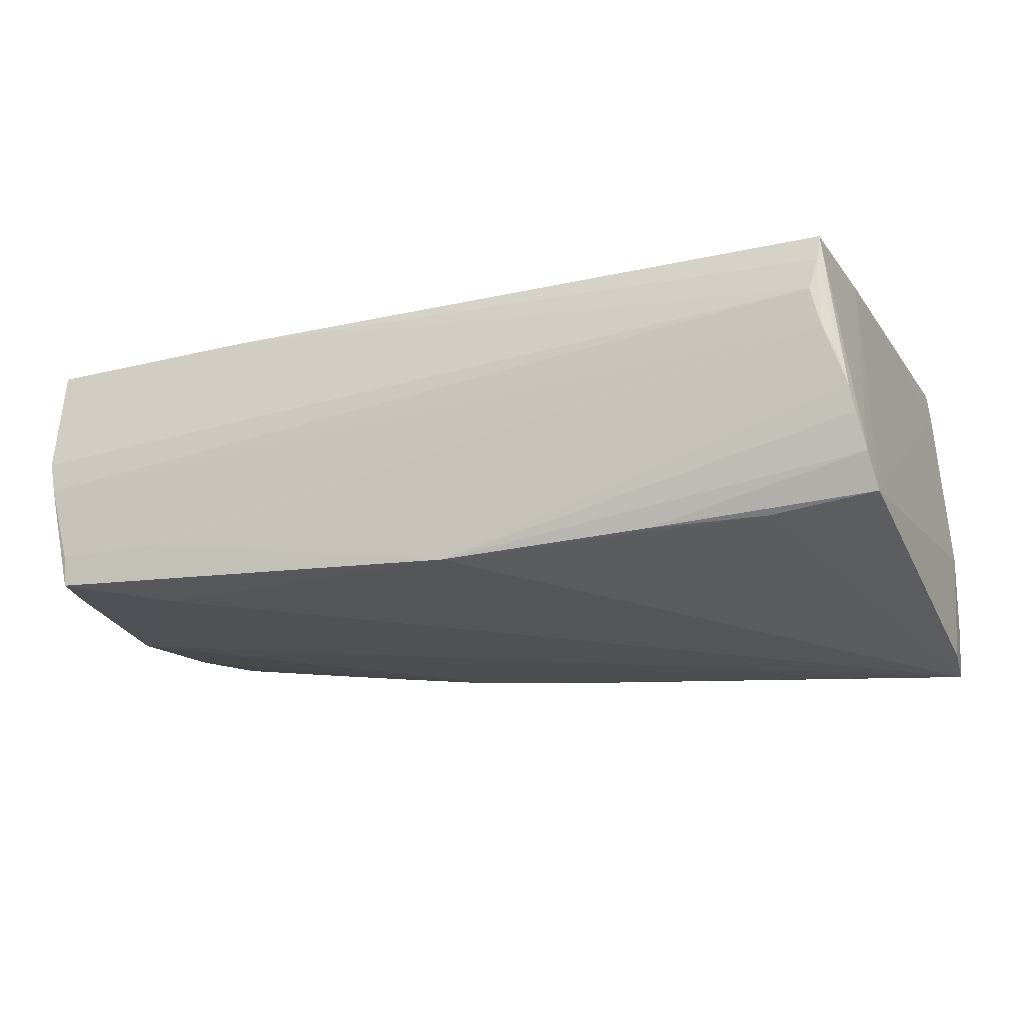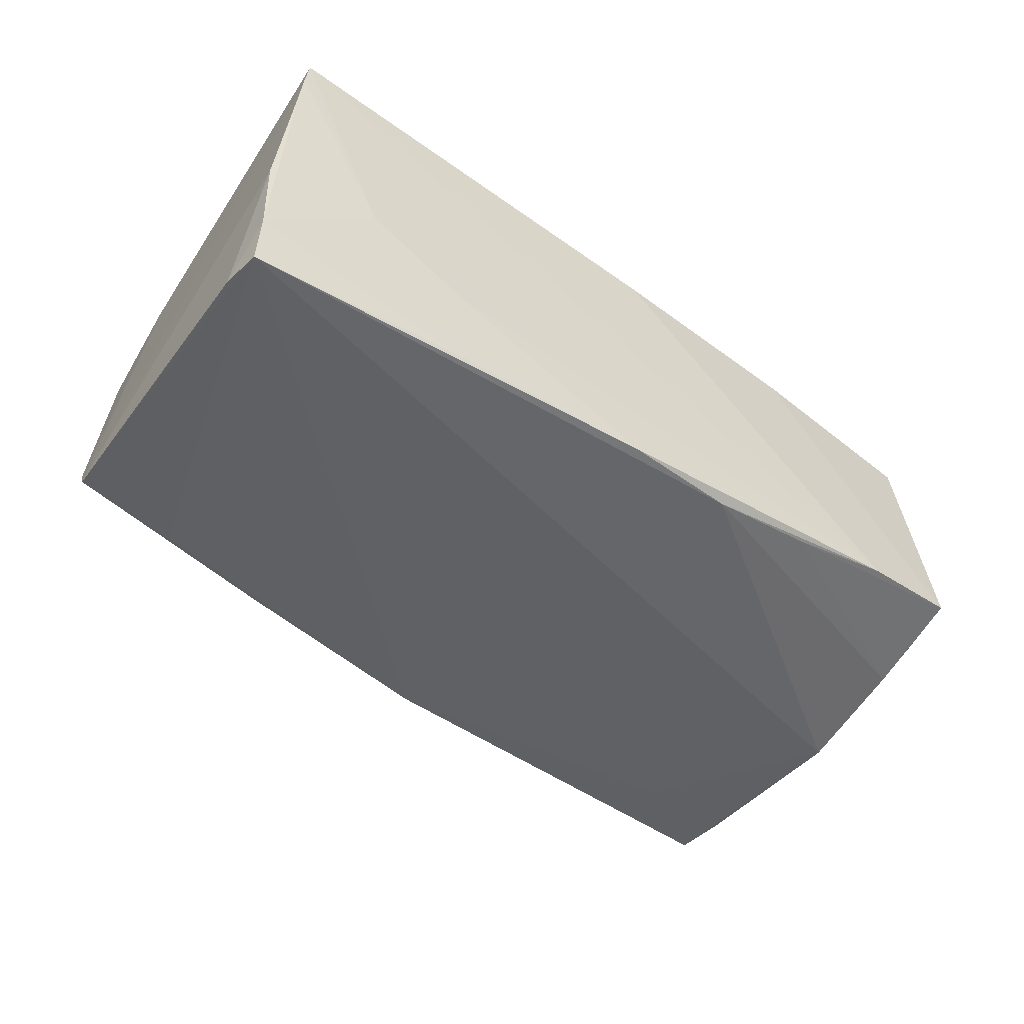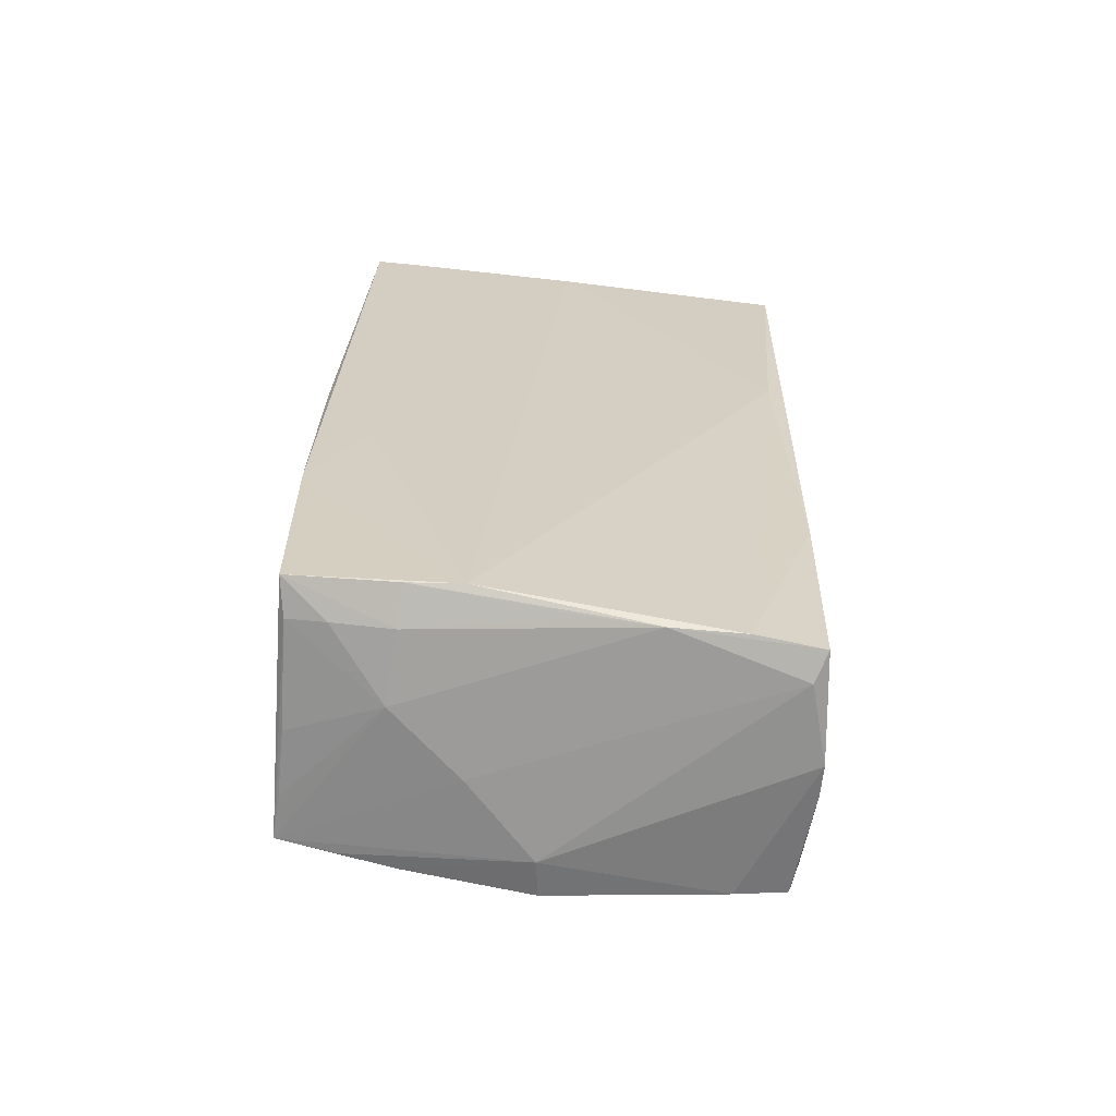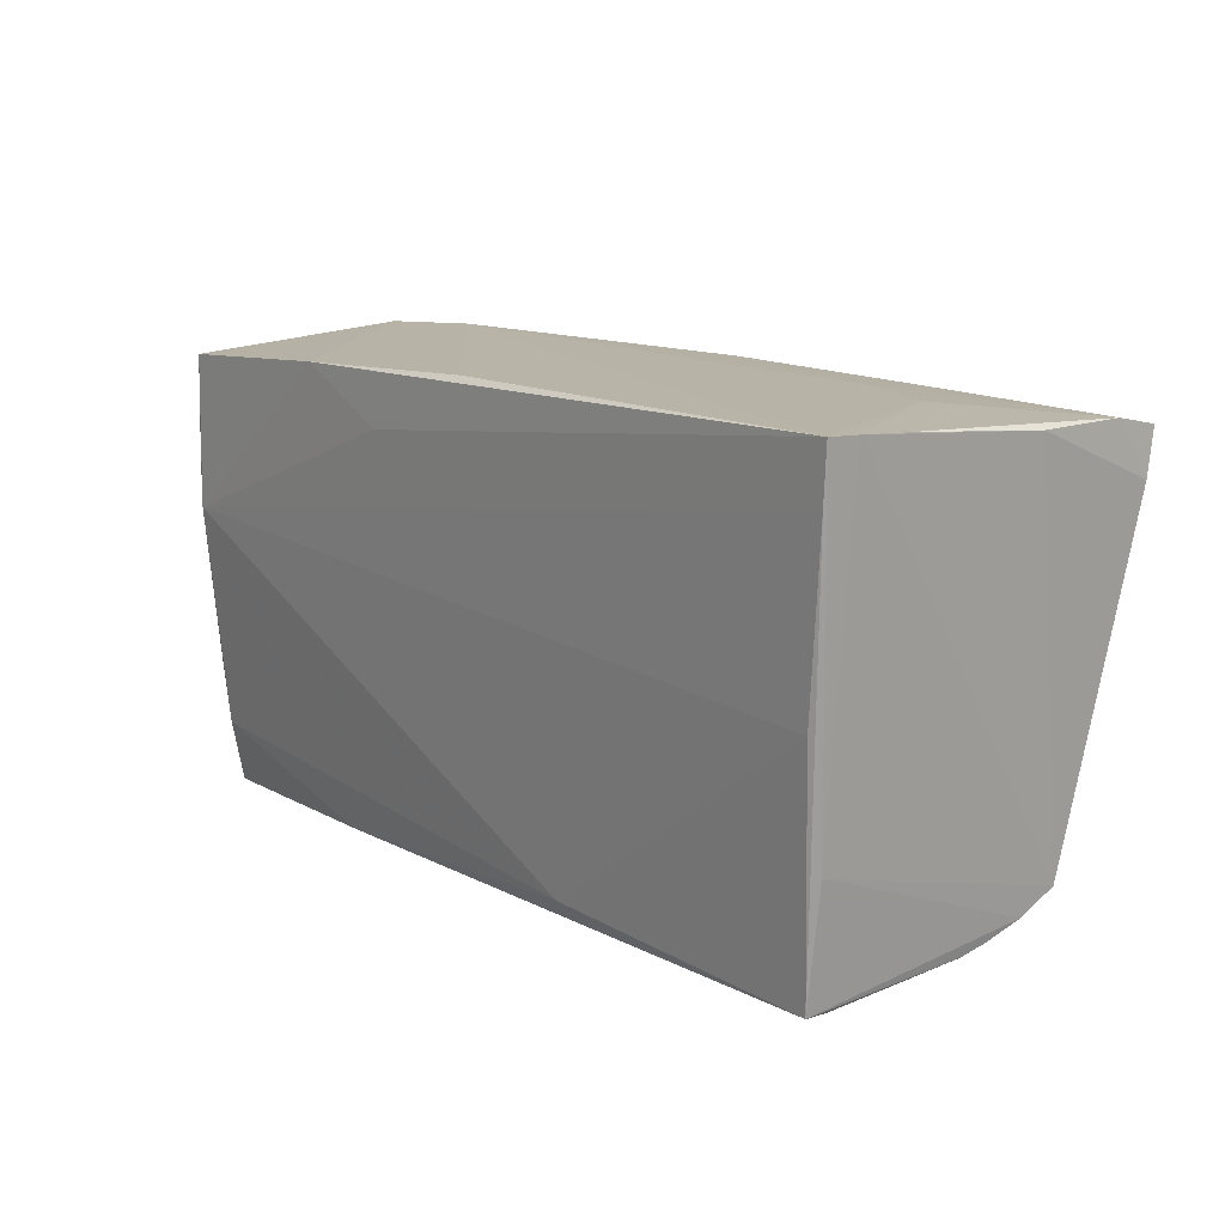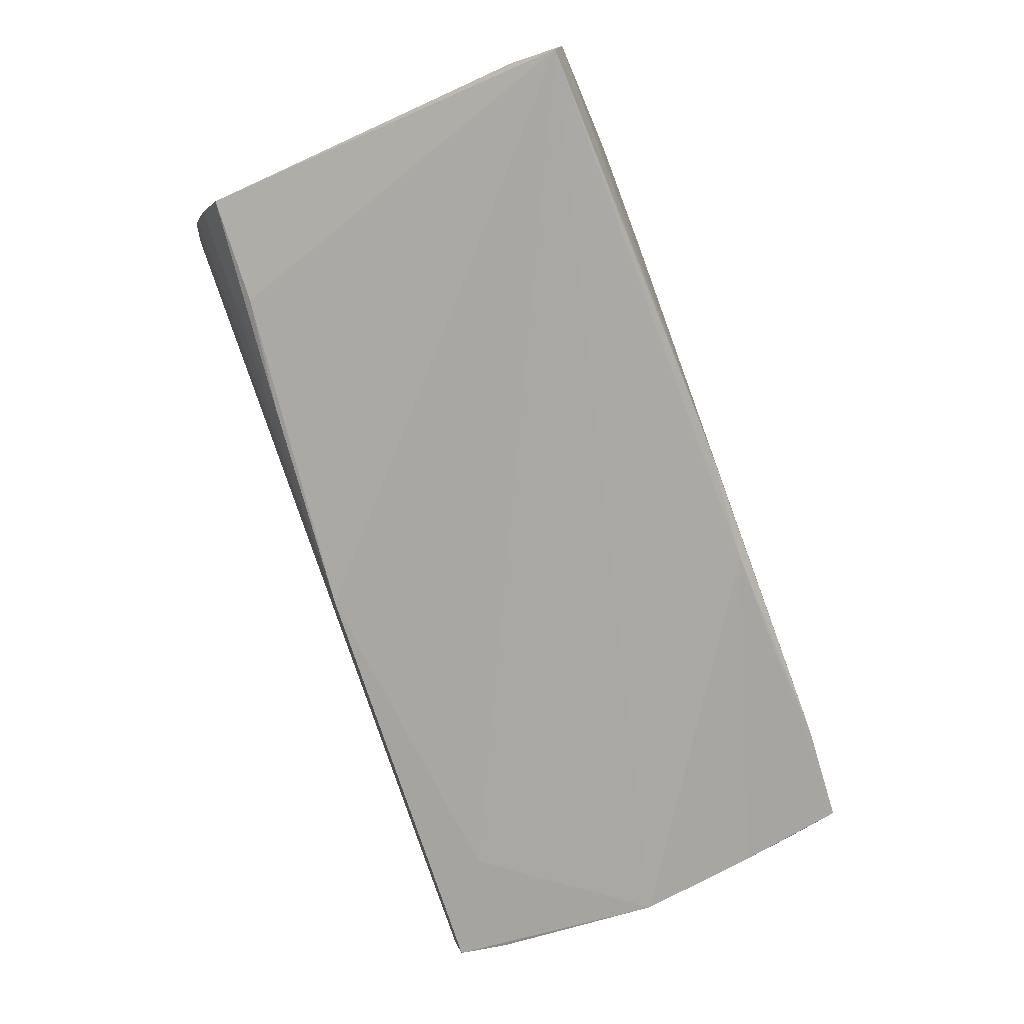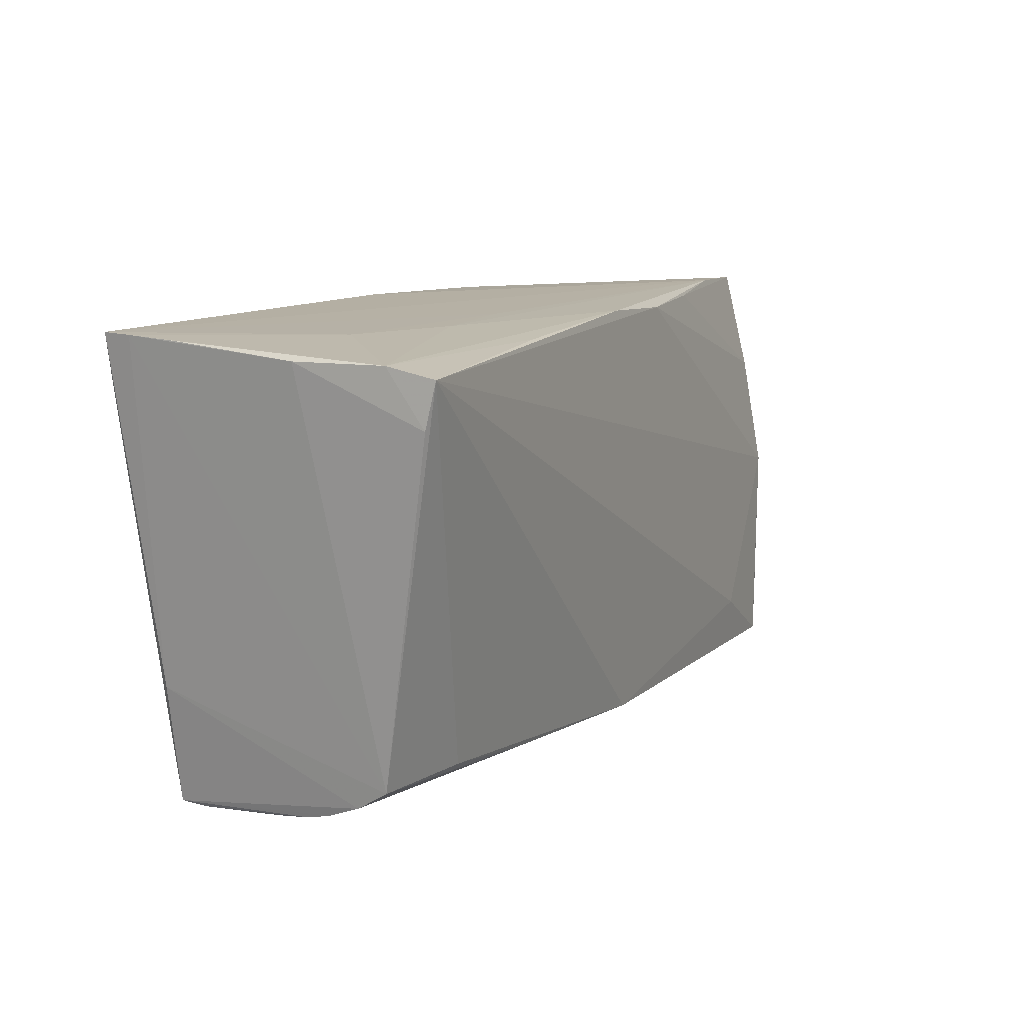
<metadata>
{"format":"obj","ext":"obj","renderer":"f3d","projection":"perspective","resolution":1024,"background":"white","views":[{"elev":-23.5,"azim":19.1,"up":"+Z"},{"elev":-51.0,"azim":142.0,"up":"+Z"},{"elev":25.0,"azim":-88.2,"up":"+Z"},{"elev":12.5,"azim":49.8,"up":"+Y"},{"elev":-78.7,"azim":109.4,"up":"+Z"},{"elev":11.0,"azim":118.9,"up":"+Y"}]}
</metadata>
<code>
v 0.0501 -0.0242 -0.01096
v 0.03798 -0.02179 -0.01633
v -0.05147 0.02409 0.01491
v -0.05143 0.006118 0.01896
v 0.04797 -0.02761 0.0002586
v -0.04046 -0.0198 -0.01646
v -0.05371 -0.01318 0.0157
v -0.05352 0.0137 -0.01248
v 0.05071 -0.02167 -0.01499
v 0.05182 0.01956 0.01919
v -0.05229 0.0264 -0.009853
v 0.04711 -0.02862 0.01534
v 0.04674 -0.02894 0.01214
v -0.05301 0.02 -0.01107
v -0.02669 0.02569 -0.01423
v -0.05294 0.01289 0.01465
v 0.05326 0.02562 0.00999
v -0.0281 -0.029 0.01422
v -0.05485 -0.0007363 -0.01455
v -0.05404 0.01415 0.006633
v 0.01127 -0.02686 0.01573
v -0.0505 0.02443 0.01923
v 0.0489 -0.02683 -0.003667
v 0.02727 0.02487 -0.01998
v 0.05397 0.01818 -0.02221
v 0.05289 0.02588 0.01592
v -0.0522 0.02484 0.002757
v -0.05315 -0.006091 0.01641
v 0.05253 0.02599 0.01956
v -0.0523 0.01968 0.015
v 0.02408 -0.02354 -0.01667
v -0.0534 -0.02056 -0.01493
v -6.277e-05 0.02641 0.01873
v -0.01428 0.01946 0.01956
v 0.04906 -0.01457 0.01558
v 0.04659 -0.02842 0.003631
v 0.05371 0.0234 -0.02336
v -0.05342 -0.02138 0.01492
v -0.05239 -0.02641 -0.01522
v -0.03995 -0.02718 -0.01153
v -0.03889 0.02504 0.01893
v 0.001453 0.02595 -0.01774
v -0.001283 -0.02507 -0.01788
v -0.05237 0.02558 -0.004772
v 0.02819 0.02596 -0.009936
v -0.05443 -0.02745 0.01011
v 0.04921 -0.0009172 0.0179
v -0.05451 -0.02902 0.0009846
v 0.04082 0.02586 -0.004779
v -0.02642 0.02561 0.01956
v 0.01482 0.0262 -0.008128
v -0.05139 0.0123 0.01897
v 0.05401 0.02452 -0.0176
v -0.0556 -0.0005759 -0.01008
v -0.05344 -0.02896 0.01335
v -0.05225 -0.02732 -0.01164
v -0.03957 0.02686 -0.01181
v 0.04556 -0.02902 0.008359
v 0.04935 -0.02596 -0.006715
v 0.05432 0.02438 -0.006461
v -0.0549 0.006598 -0.001069
v -0.05398 -0.02874 -0.002732
v -0.01305 0.02523 -0.01647
f 21 47 4
f 12 47 21
f 32 39 62
f 10 47 12
f 12 35 10
f 10 35 29
f 4 47 10
f 4 10 34
f 34 10 29
f 22 41 11
f 38 21 4
f 12 21 18
f 18 38 55
f 21 38 18
f 55 46 48
f 48 18 55
f 48 46 54
f 54 32 48
f 48 32 62
f 54 46 61
f 61 11 54
f 61 20 11
f 19 32 54
f 39 32 19
f 62 39 56
f 56 40 62
f 1 35 12
f 9 35 1
f 60 9 25
f 11 33 57
f 57 33 29
f 3 22 11
f 41 22 50
f 11 41 50
f 50 33 11
f 29 33 50
f 50 34 29
f 4 34 50
f 50 22 4
f 58 48 62
f 18 48 58
f 12 23 59
f 59 1 12
f 1 59 43
f 43 56 39
f 40 56 43
f 43 59 23
f 39 19 6
f 6 43 39
f 60 25 53
f 45 49 53
f 54 11 14
f 37 6 19
f 37 53 25
f 43 6 37
f 2 43 37
f 37 9 2
f 37 25 9
f 27 3 11
f 20 3 27
f 4 22 52
f 22 16 52
f 22 3 30
f 30 16 22
f 30 3 20
f 20 16 30
f 7 46 55
f 55 38 7
f 7 16 20
f 20 61 7
f 7 61 46
f 7 38 4
f 4 52 7
f 13 23 12
f 12 18 13
f 18 58 13
f 45 57 51
f 51 49 45
f 51 57 29
f 29 49 51
f 2 9 31
f 31 43 2
f 9 1 31
f 1 43 31
f 26 49 29
f 26 53 49
f 26 9 60
f 29 35 26
f 26 35 9
f 63 37 19
f 53 37 24
f 11 20 44
f 44 27 11
f 20 27 44
f 28 52 16
f 16 7 28
f 28 7 52
f 36 13 58
f 40 43 36
f 36 43 23
f 62 40 36
f 36 58 62
f 60 53 17
f 17 26 60
f 53 26 17
f 11 57 15
f 57 63 15
f 37 63 42
f 42 24 37
f 42 63 57
f 42 57 45
f 45 53 42
f 53 24 42
f 23 13 5
f 5 36 23
f 13 36 5
f 8 14 11
f 11 15 8
f 8 19 54
f 54 14 8
f 8 63 19
f 8 15 63

</code>
